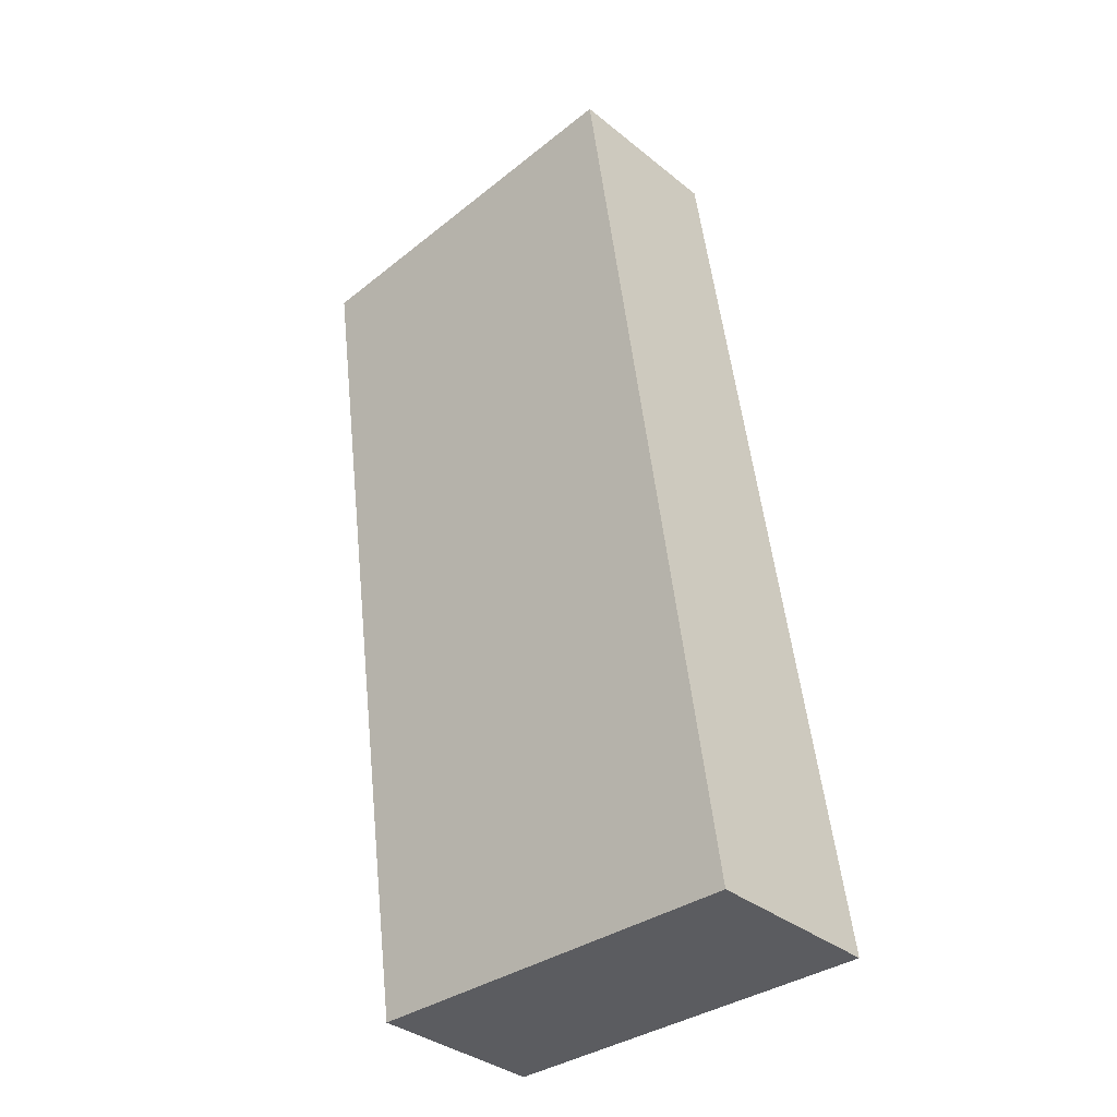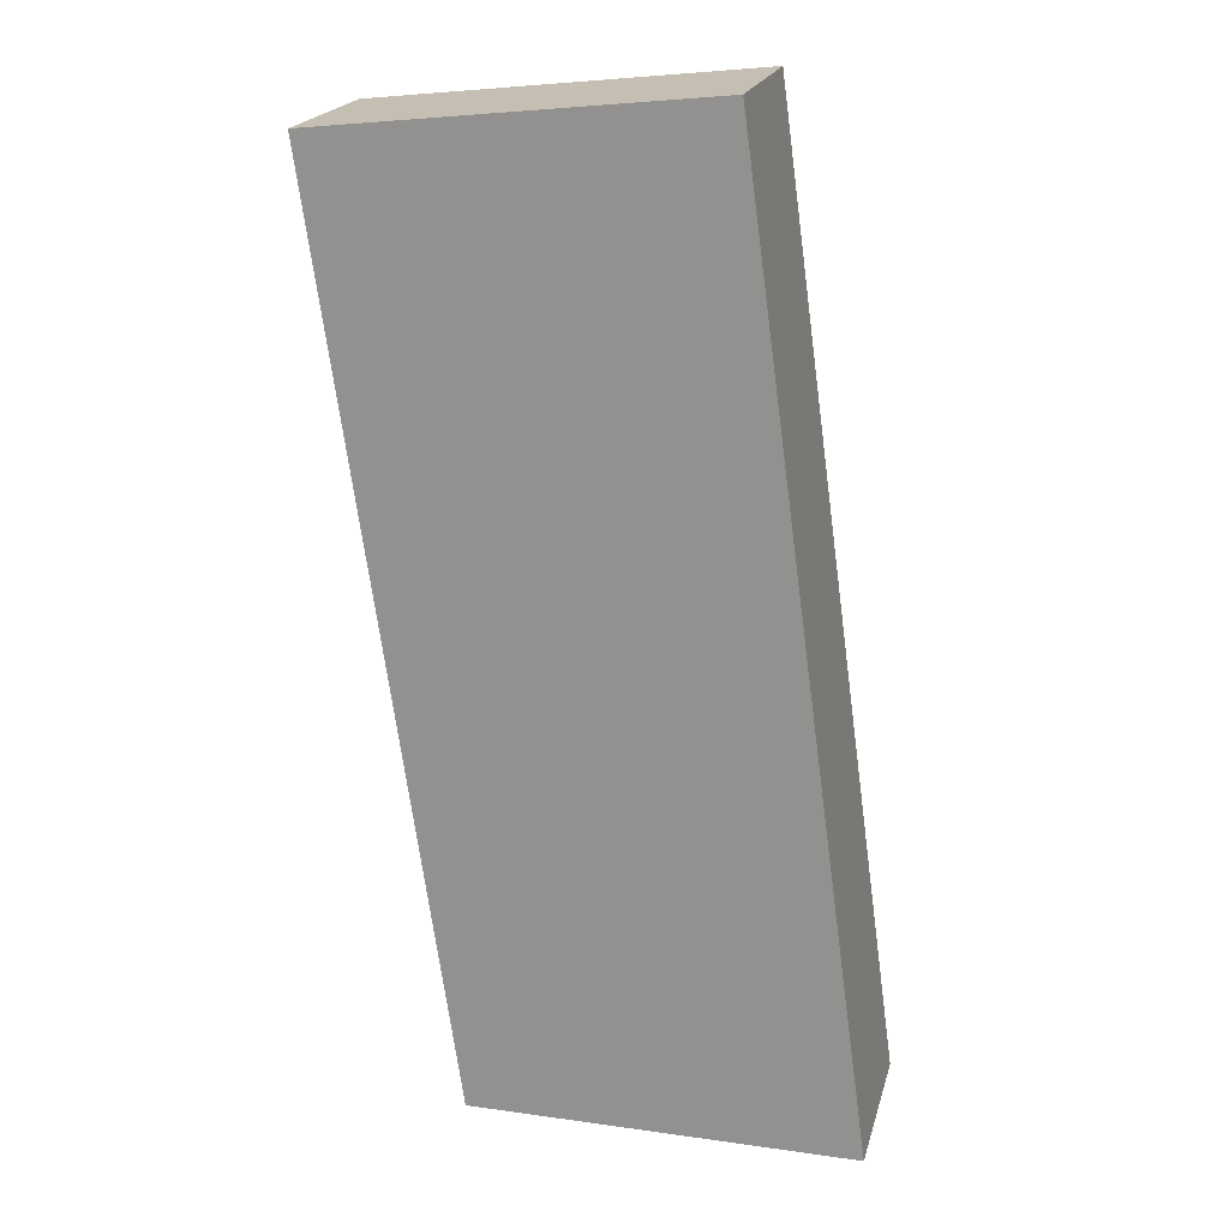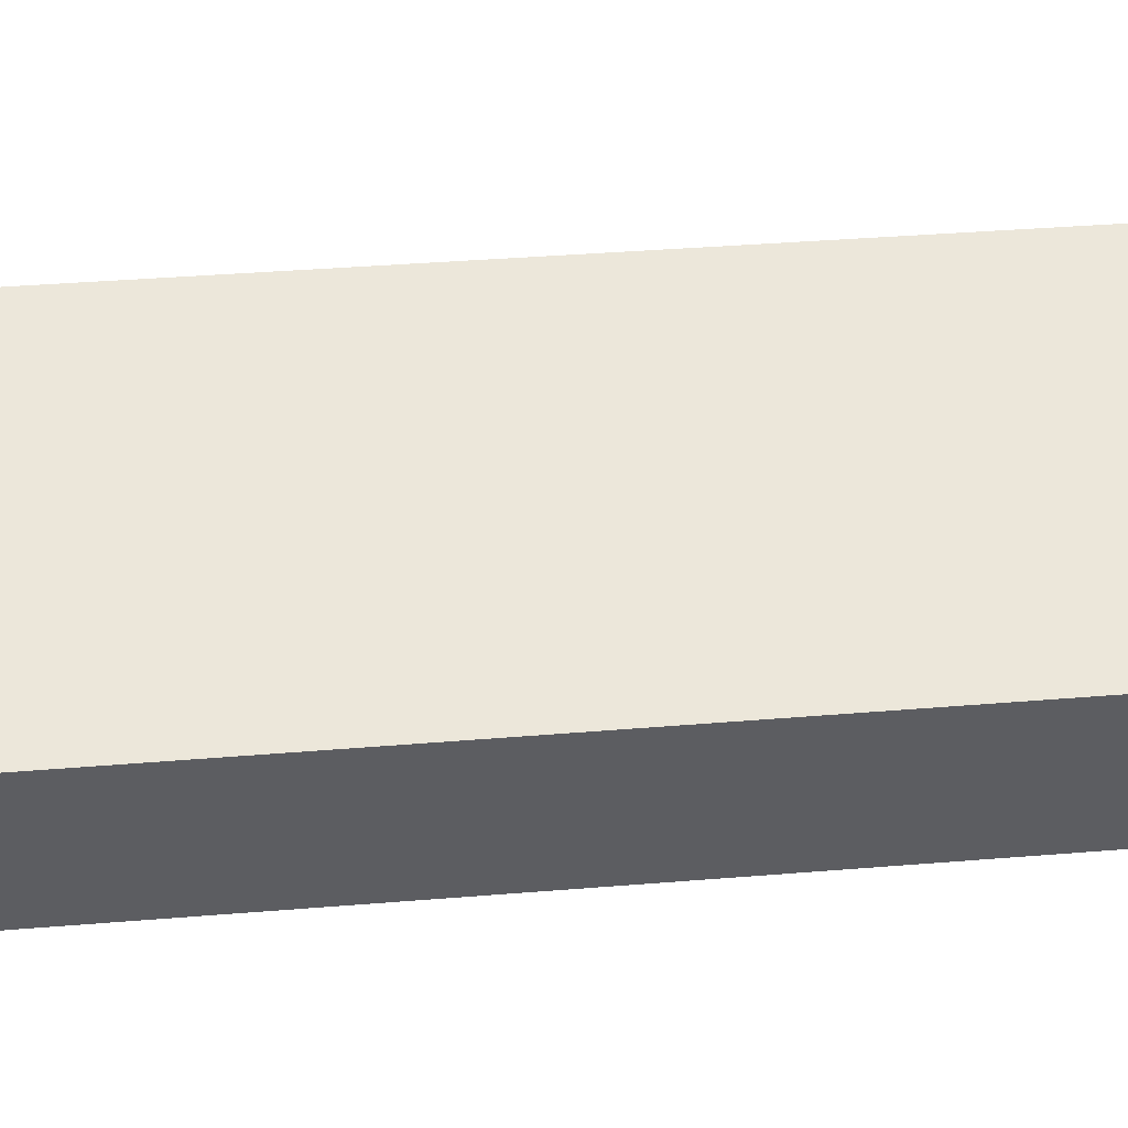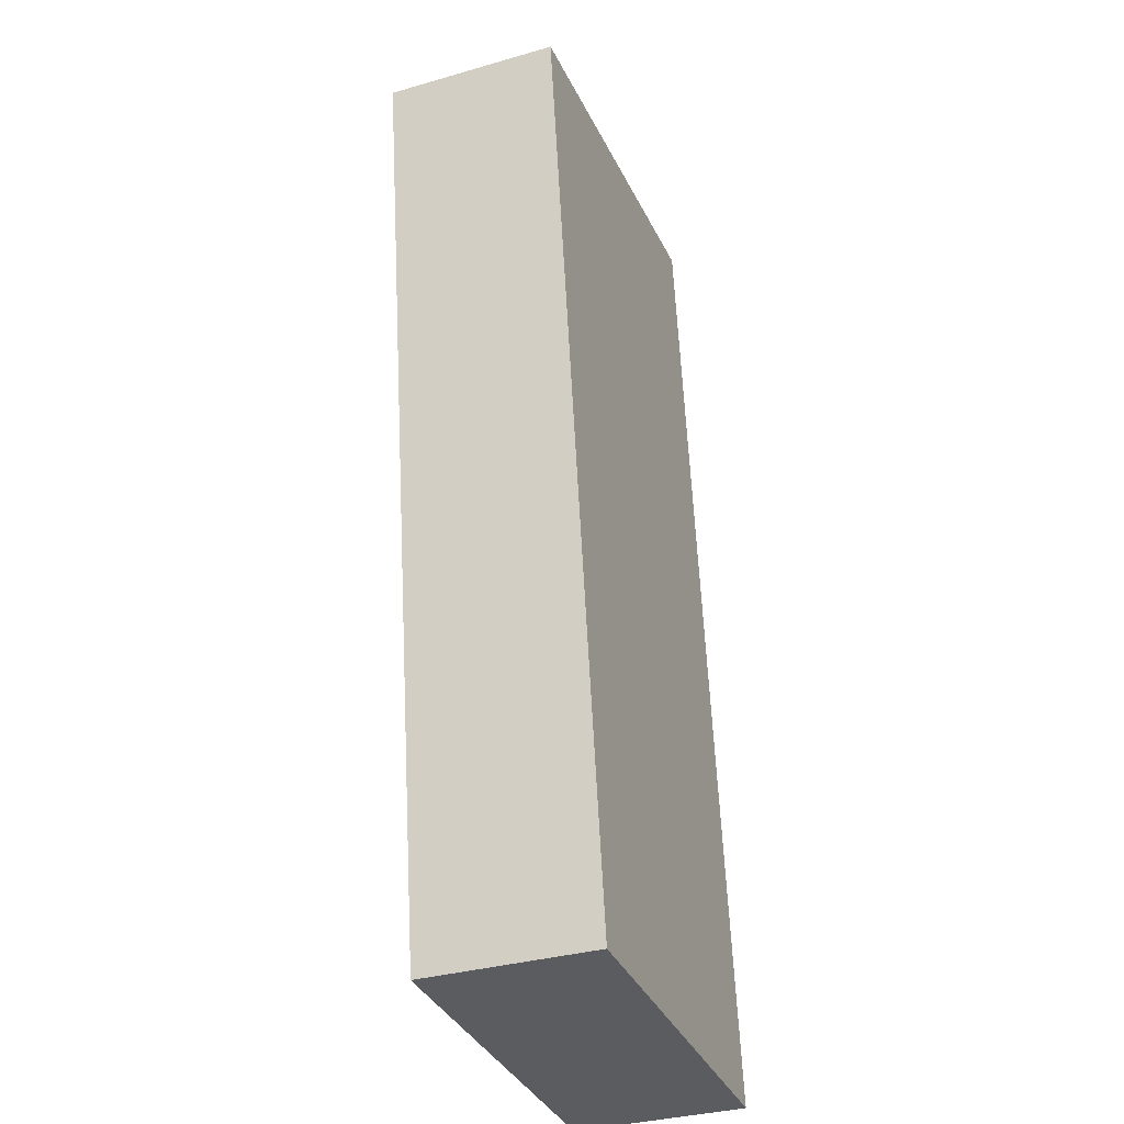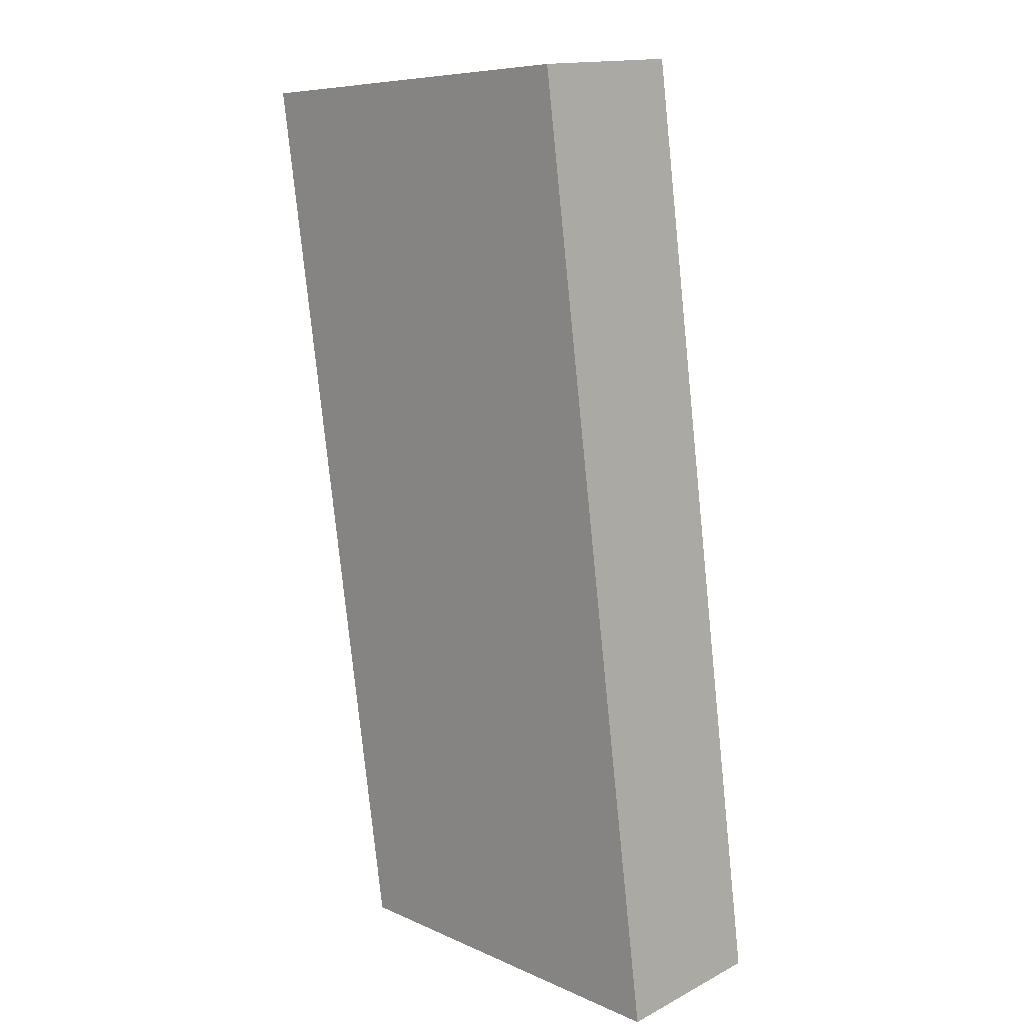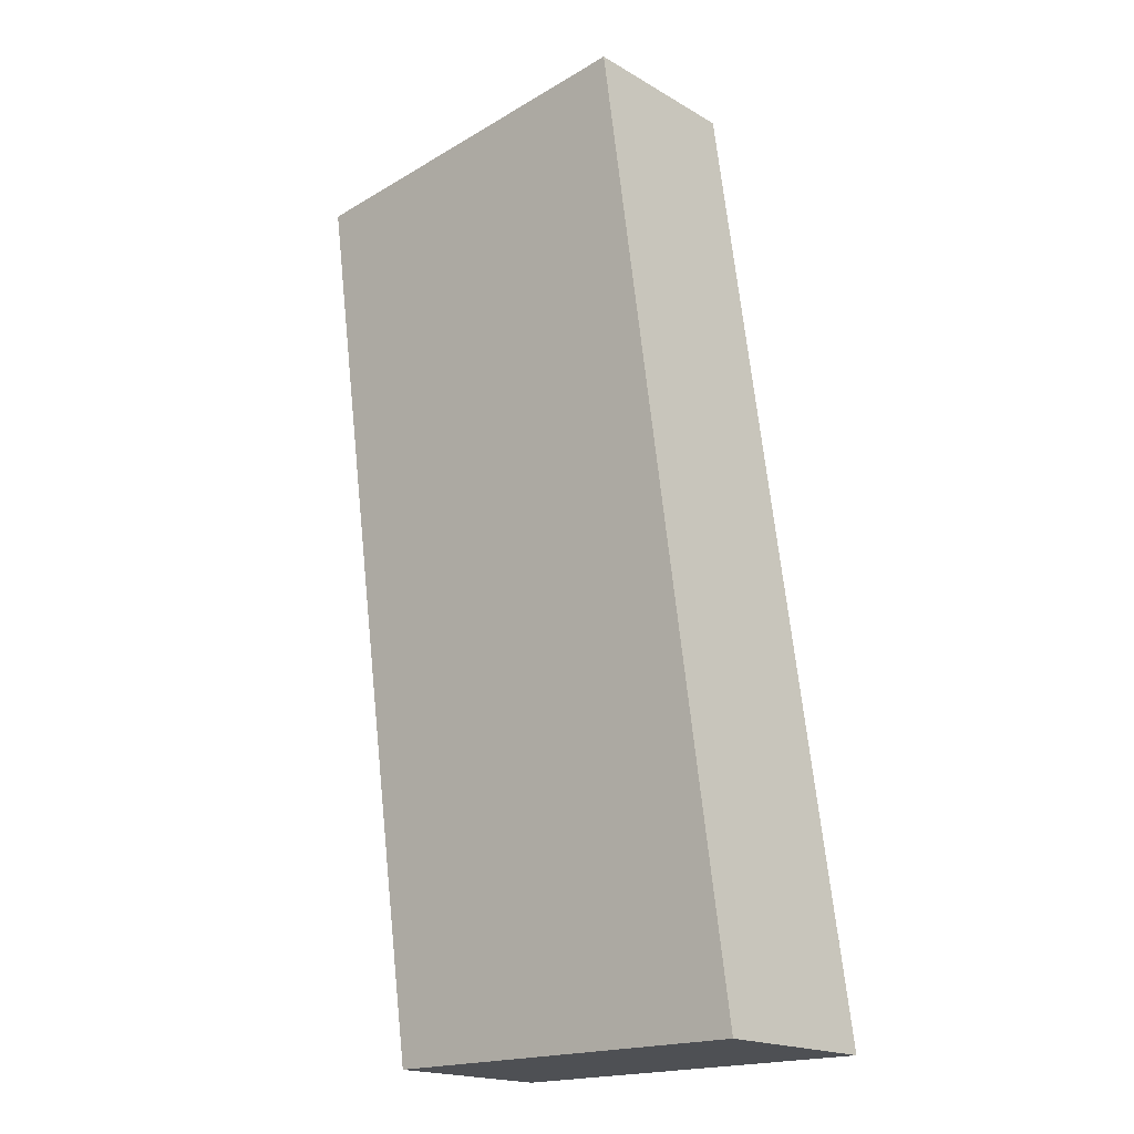
<metadata>
{"format":"obj","ext":"obj","renderer":"f3d","projection":"perspective","resolution":1024,"background":"white","views":[{"elev":-35.0,"azim":-137.0,"up":"+Z"},{"elev":20.6,"azim":-165.8,"up":"+Z"},{"elev":52.4,"azim":93.4,"up":"+Y"},{"elev":-34.6,"azim":111.0,"up":"+Z"},{"elev":15.1,"azim":-137.0,"up":"+Z"},{"elev":-18.5,"azim":-138.1,"up":"+Z"}]}
</metadata>
<code>
v  0.628 0.828 4.588
v  1.827 0.828 5.07e-17
v  0 0.828 5.07e-17
v  2.463 0.828 4.39
v  0 0 0
v  0.628 -2.809e-16 4.588
v  2.463 -2.688e-16 4.39
v  1.827 0 0
g defaultobject
f 1 2 3
f 2 1 4
f 5 1 3
f 1 5 6
f 6 4 1
f 4 6 7
f 7 2 4
f 2 7 8
f 8 3 2
f 3 8 5
f 8 6 5
f 6 8 7

</code>
